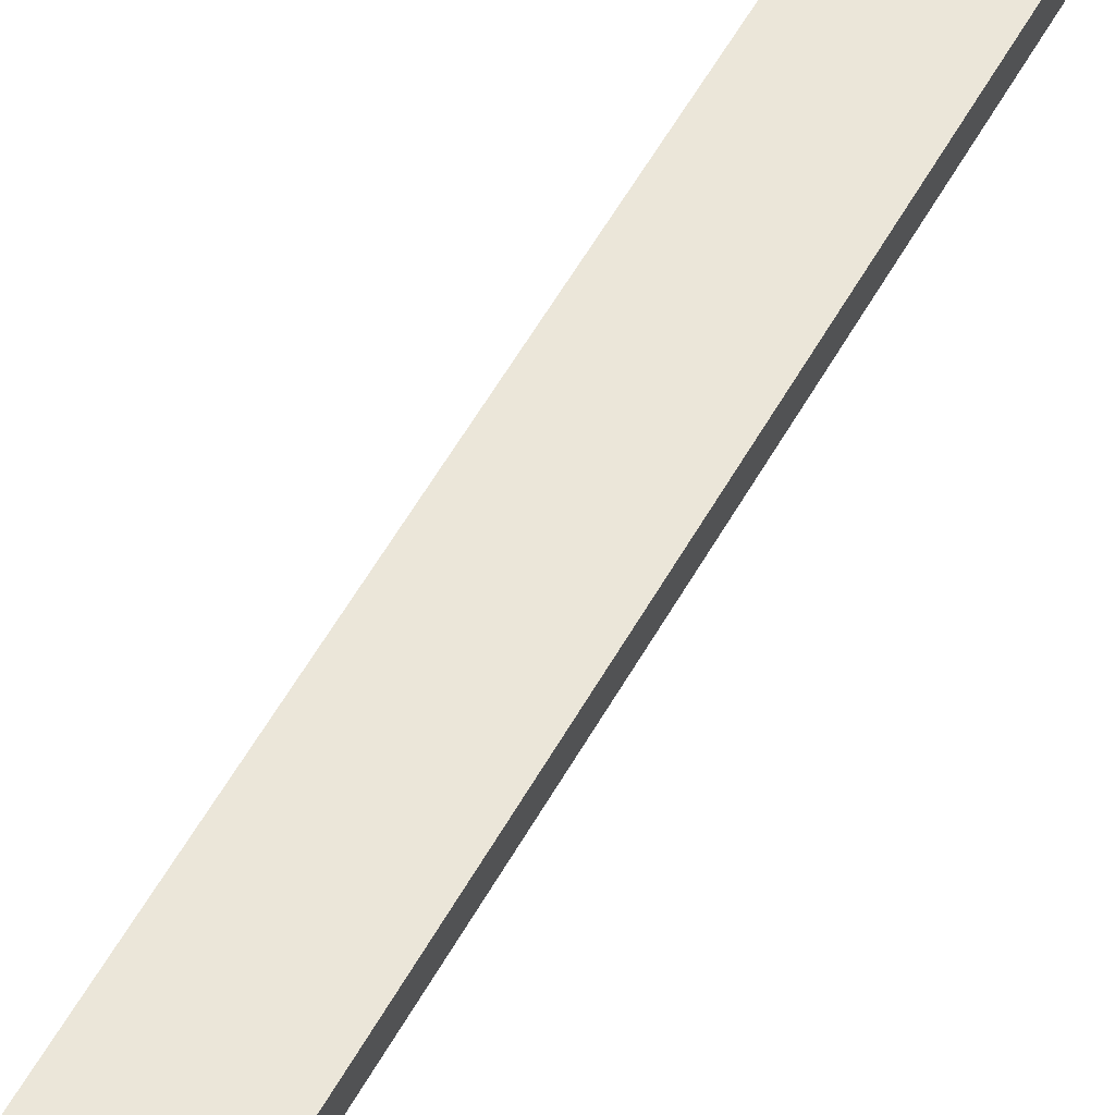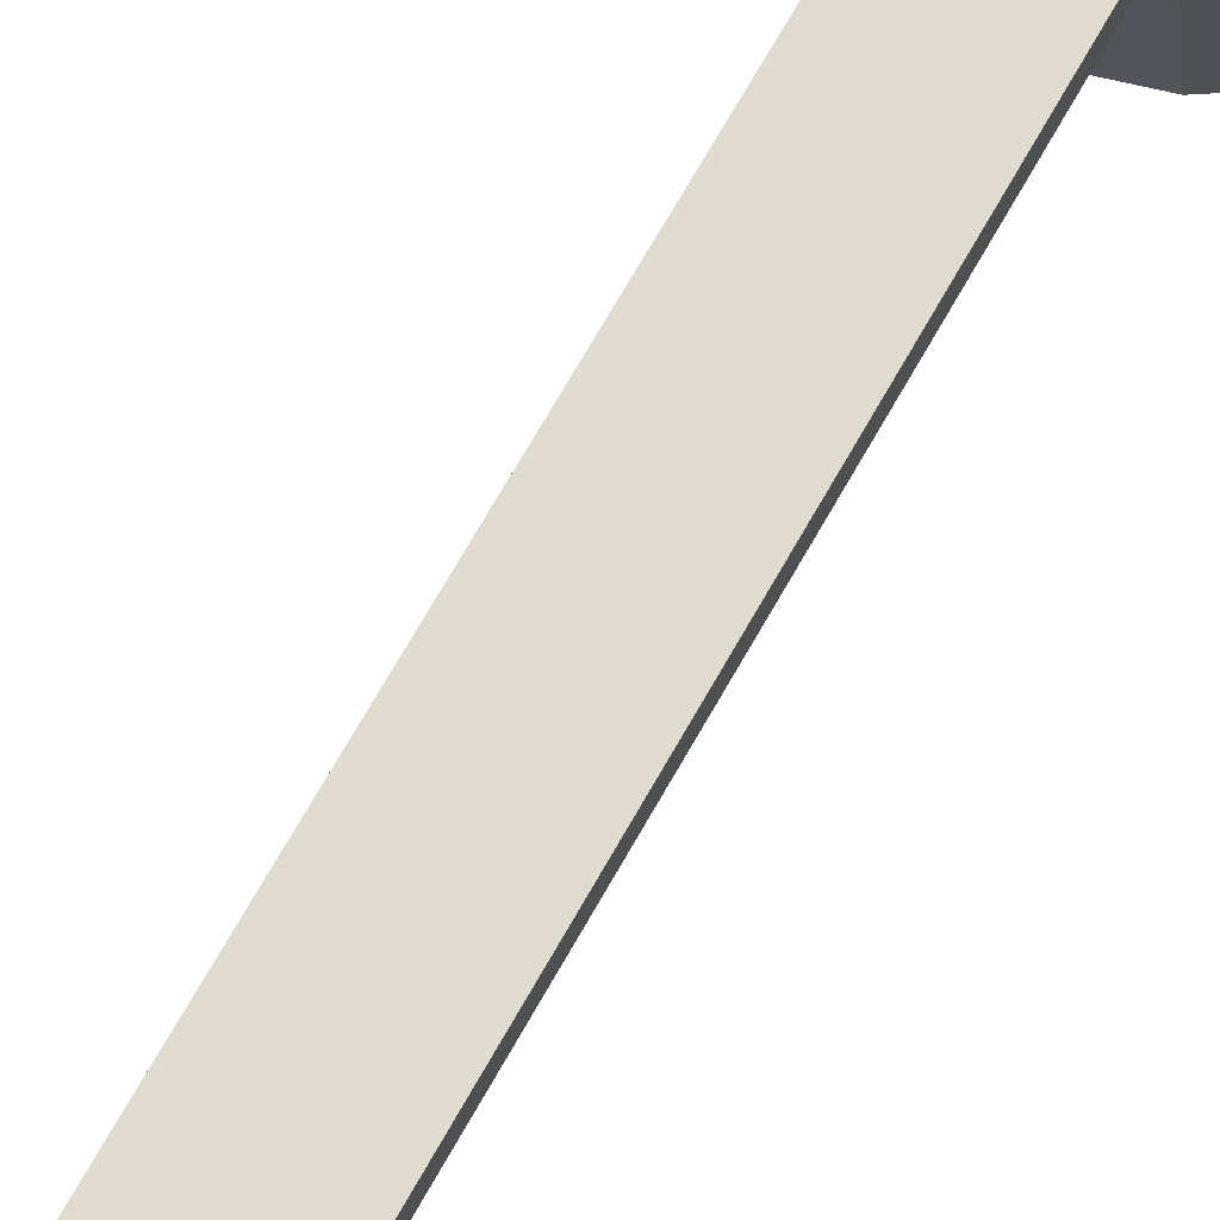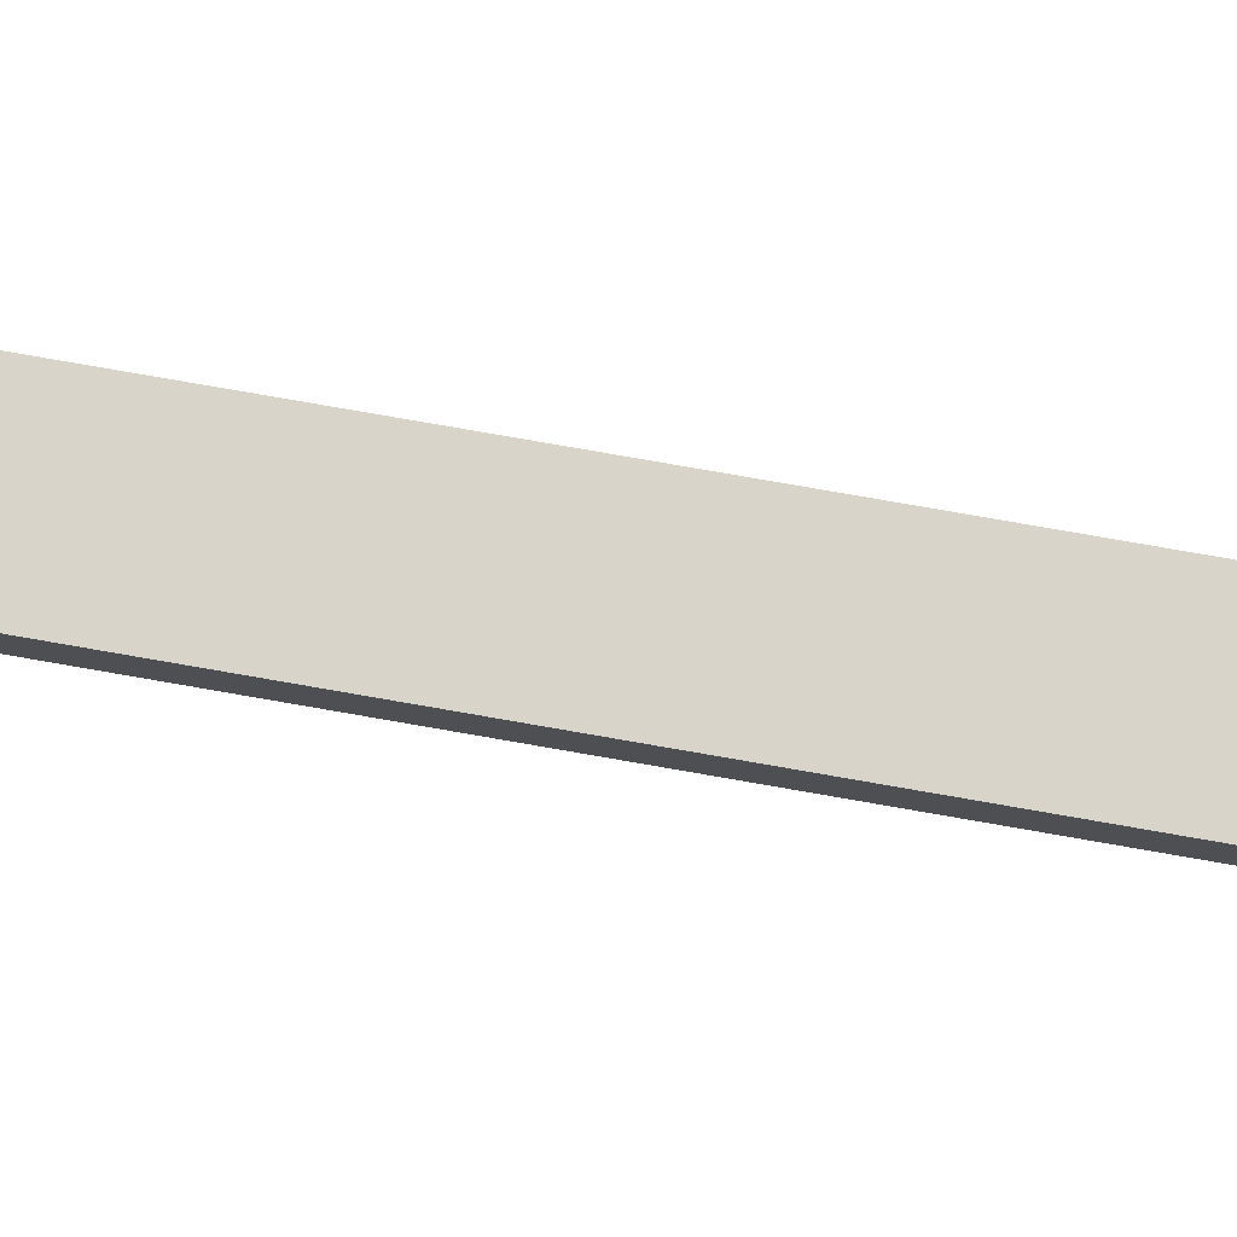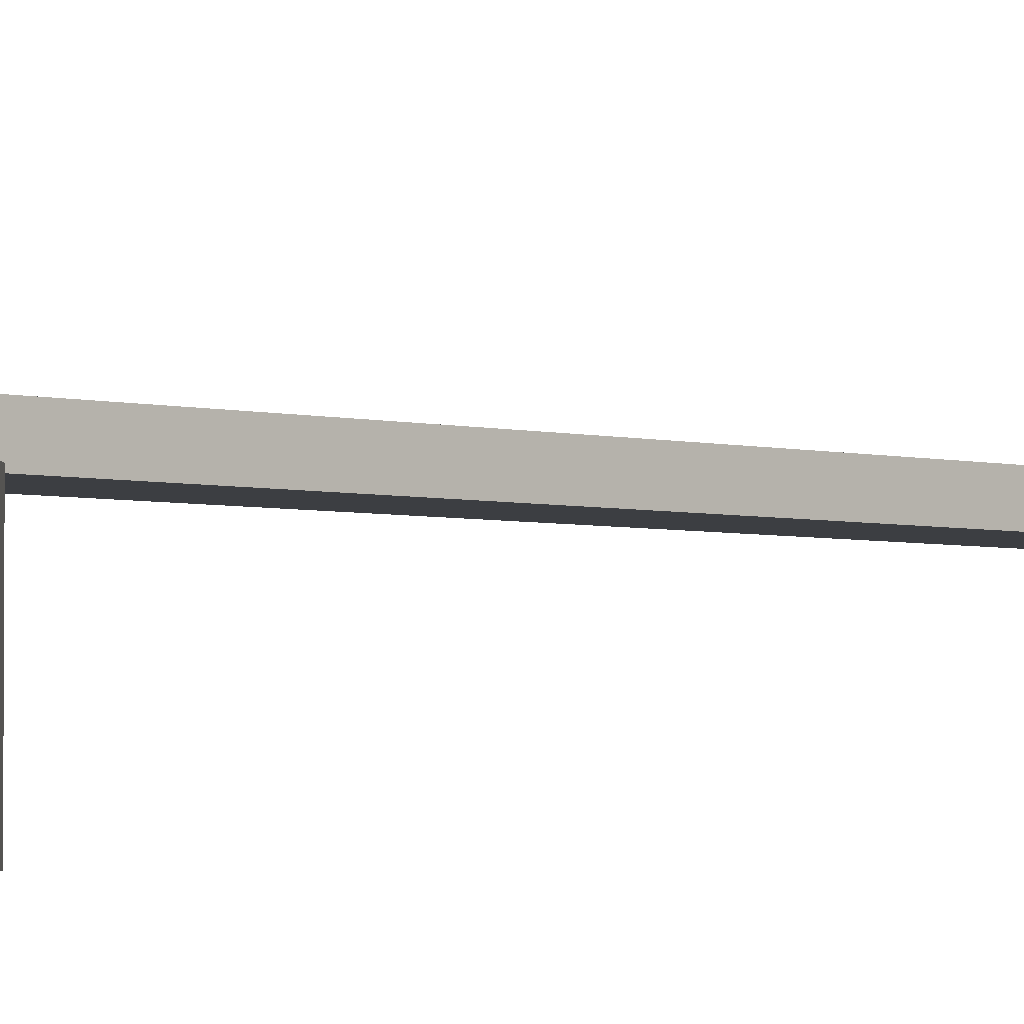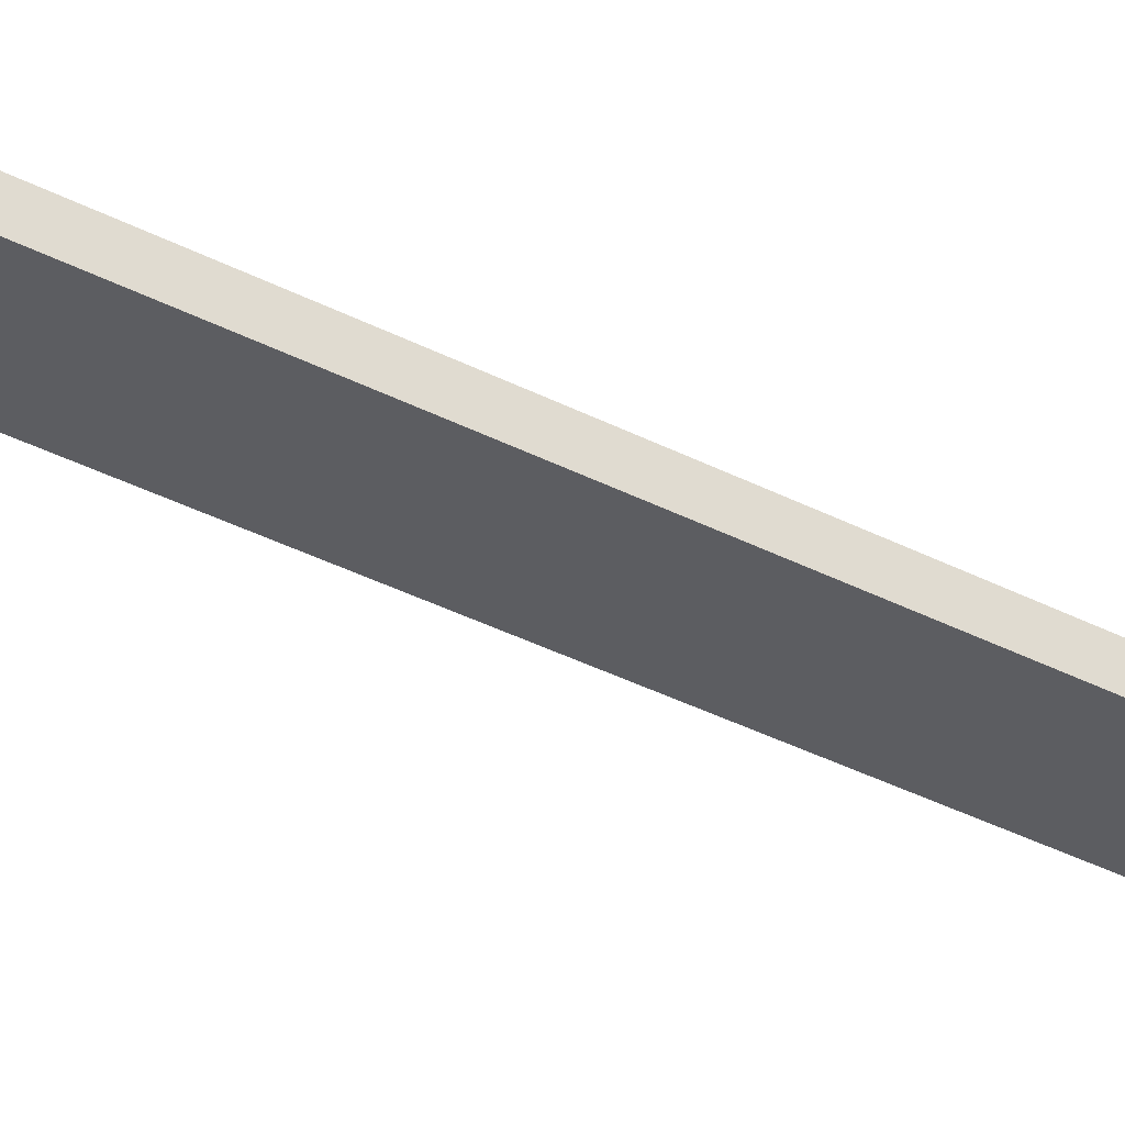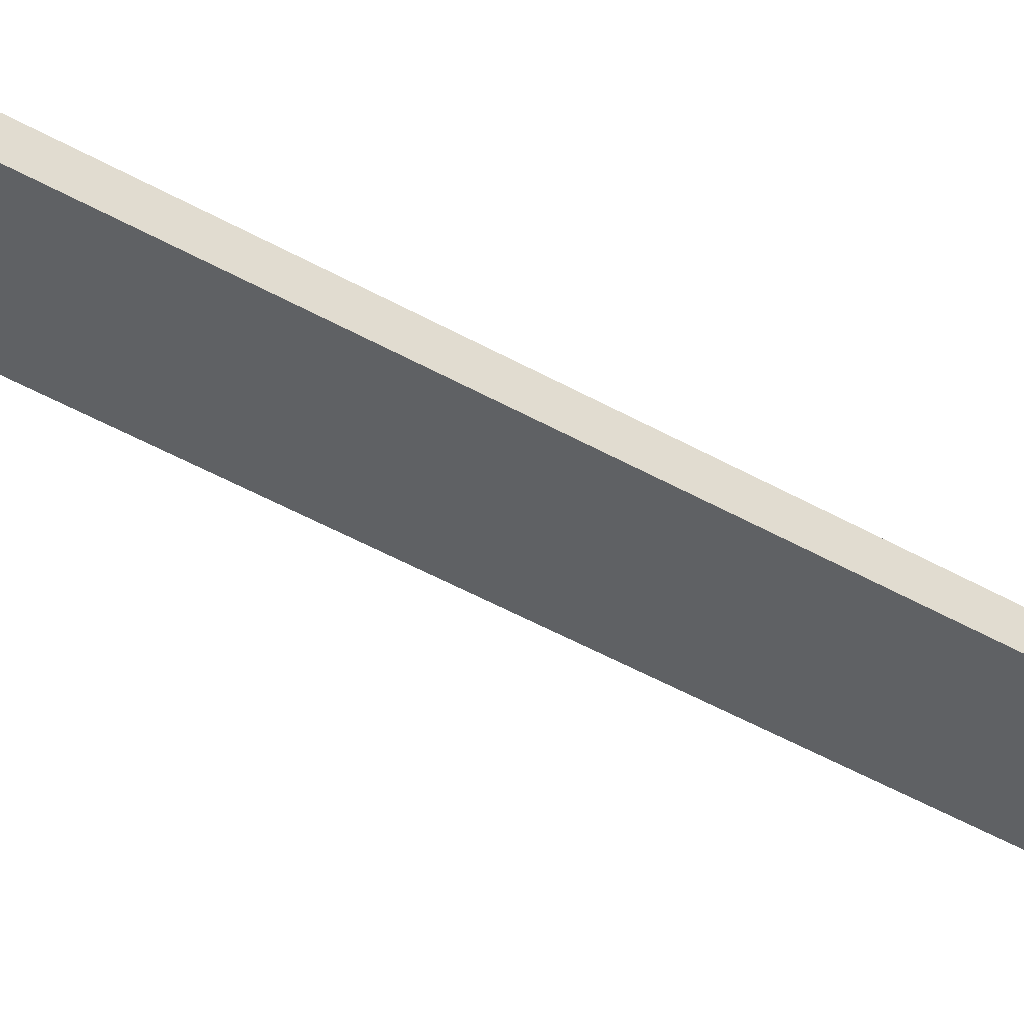
<metadata>
{"format":"obj","ext":"obj","renderer":"f3d","projection":"perspective","resolution":1024,"background":"white","views":[{"elev":57.3,"azim":-150.9,"up":"+Z"},{"elev":70.4,"azim":29.5,"up":"+Z"},{"elev":75.3,"azim":100.0,"up":"+Z"},{"elev":-3.2,"azim":-135.0,"up":"+Z"},{"elev":-36.8,"azim":-123.9,"up":"+Z"},{"elev":-46.1,"azim":56.8,"up":"+Z"}]}
</metadata>
<code>
o react_arm
v -0.5 9.336 -1e-06
v -0.525 9.492 -1e-06
v -0.5974 9.632 -1e-06
v 0.7734 11.13 -1e-06
v 0.9823 11.63 0
v 0.506 11.36 -1e-06
v 0.6231 11.86 0
v 0.1759 11.48 0
v 0.2135 11.98 0
v -0.1759 11.48 0
v -0.2135 11.98 0
v -0.506 11.36 -1e-06
v 0.5974 9.632 -1e-06
v 0.9823 9.366 -1e-06
v 0.7465 9.835 -1e-06
v 1.262 9.689 -1e-06
v 0.9308 10.13 -1e-06
v 1.439 10.08 -1e-06
v 0.9998 10.48 -1e-06
v 1.5 10.5 -1e-06
v 0.9451 10.83 -1e-06
v 1.439 10.92 -1e-06
v 1.262 11.31 -1e-06
v -0.6231 11.86 0
v -0.9823 11.63 0
v -0.7734 11.13 -1e-06
v -1.262 11.31 -1e-06
v -0.9451 10.83 -1e-06
v -1.439 10.92 -1e-06
v -0.9998 10.48 -1e-06
v -1.5 10.5 -1e-06
v -0.9308 10.13 -1e-06
v -1.439 10.08 -1e-06
v -0.7465 9.835 -1e-06
v -1.262 9.689 -1e-06
v -0.9823 9.366 -1e-06
v -0.6231 9.136 -1e-06
v -0.5 9.086 -1e-06
v 0.525 9.492 -1e-06
v 0.5 9.336 -1e-06
v 0.6231 9.136 -1e-06
v 0.5 9.086 -1e-06
v 0.2135 9.015 -1.5
v -0.2135 9.015 -1e-06
v -0.2135 9.015 -1.5
v -0.6231 9.136 -1.5
v -0.9823 9.366 -1.5
v -1.262 9.689 -1.5
v -1.439 10.08 -1.5
v -1.5 10.5 -1.5
v -1.439 10.92 -1.5
v -1.262 11.31 -1.5
v -0.9823 11.63 -1.5
v -0.6231 11.86 -1.5
v -0.2135 11.98 -1.5
v 0.2135 11.98 -1.5
v 0.6231 11.86 -1.5
v 0.9823 11.63 -1.5
v 1.262 11.31 -1.5
v 1.439 10.92 -1.5
v 1.5 10.5 -1.5
v 1.439 10.08 -1.5
v 1.262 9.689 -1.5
v 0.9823 9.366 -1.5
v 0.6231 9.136 -1.5
v 0.2135 9.015 -1e-06
v 0 10.5 -1.5
v 0.5 0 0.3
v 0.5 0 0
v 0.5 9.336 0.3
v 0.5974 9.632 0.3
v 0.7465 9.835 0.3
v 0.9308 10.13 0.3
v 0.9998 10.48 0.3
v 0.9451 10.83 0.3
v 0.7734 11.13 0.3
v 0.506 11.36 0.3
v 0.1759 11.48 0.3
v -0.1759 11.48 0.3
v -0.506 11.36 0.3
v -0.7734 11.13 0.3
v -0.9451 10.83 0.3
v -0.9998 10.48 0.3
v -0.9308 10.13 0.3
v -0.7465 9.835 0.3
v -0.5974 9.632 0.3
v -0.5 0 0
v -0.5 0 0.3
v -0.5 9.336 0.3
v 0.075 -0.1299 0.3
v 0.3536 -0.3536 0.3
v 0.1299 -0.075 0.3
v 0.4619 -0.1913 0.3
v 0.15 0 0.3
v 0.1299 0.075 0.3
v -0.4619 -0.1913 0.3
v -0.1299 -0.075 0.3
v -0.3536 -0.3536 0.3
v -0.075 -0.1299 0.3
v -0.1913 -0.4619 0.3
v 0 -0.15 0.3
v 0 -0.5 0.3
v 0.1913 -0.4619 0.3
v -0.525 9.492 0.3
v -0.0725 10.37 0.3
v -0.15 0 0.3
v -0.1299 0.075 0.3
v -0.075 0.1299 0.3
v 0 0.15 0.3
v 0 10.36 0.3
v 0.145 10.5 0.3
v 0.0725 10.37 0.3
v 0.075 0.1299 0.3
v 0.1256 10.43 0.3
v -0.1256 10.43 0.3
v 0.525 9.492 0.3
v -0.145 10.5 0.3
v -0.1256 10.57 0.3
v -0.0725 10.63 0.3
v 0 10.64 0.3
v 0.0725 10.63 0.3
v 0.1256 10.57 0.3
v -0.075 0.1299 -0
v -0.1299 0.075 -0
v -0.15 0 0
v -0.4619 -0.1913 0
v -0.1299 -0.075 0
v -0.3536 -0.3536 0
v -0.075 -0.1299 0
v 0 0.15 -0
v 0.075 0.1299 -0
v 0.1299 0.075 -0
v 0.15 0 0
v 0.1299 -0.075 0
v 0.4619 -0.1913 0
v 0.3536 -0.3536 0
v 0.075 -0.1299 0
v 0.1913 -0.4619 0
v 0 -0.15 0
v 0 -0.5 0
v -0.1913 -0.4619 0
v 0.0725 10.37 1.5
v 0.1256 10.43 1.5
v 0 10.5 1.5
v 0.145 10.5 1.5
v 0.1256 10.57 1.5
v -0.1256 10.43 1.5
v -0.0725 10.37 1.5
v 0 10.36 1.5
v -0.0725 10.63 1.5
v -0.1256 10.57 1.5
v -0.145 10.5 1.5
v 0.0725 10.63 1.5
v 0 10.64 1.5
f 1 2 3
f 4 5 6
f 6 5 7
f 6 7 8
f 8 7 9
f 8 9 10
f 10 9 11
f 10 11 12
f 13 14 15
f 15 14 16
f 15 16 17
f 17 16 18
f 17 18 19
f 19 18 20
f 19 20 21
f 21 20 22
f 21 22 4
f 4 22 23
f 4 23 5
f 11 24 12
f 12 24 25
f 12 25 26
f 26 25 27
f 26 27 28
f 28 27 29
f 28 29 30
f 30 29 31
f 30 31 32
f 32 31 33
f 32 33 34
f 34 33 35
f 34 35 3
f 3 35 36
f 3 36 1
f 1 36 37
f 1 37 38
f 13 39 14
f 14 39 40
f 14 40 41
f 41 40 42
f 43 44 45
f 45 44 38
f 45 38 46
f 38 37 46
f 46 37 36
f 46 36 47
f 47 36 35
f 47 35 48
f 48 35 33
f 48 33 49
f 49 33 31
f 49 31 50
f 50 31 29
f 50 29 51
f 51 29 27
f 51 27 52
f 52 27 25
f 52 25 53
f 53 25 24
f 53 24 54
f 54 24 11
f 54 11 55
f 55 11 9
f 55 9 56
f 56 9 7
f 56 7 57
f 57 7 5
f 57 5 58
f 58 5 23
f 58 23 59
f 59 23 22
f 59 22 60
f 60 22 20
f 60 20 61
f 61 20 18
f 61 18 62
f 62 18 16
f 62 16 63
f 63 16 14
f 63 14 64
f 64 14 41
f 64 41 65
f 65 41 42
f 65 42 43
f 43 42 66
f 43 66 44
f 61 62 67
f 58 59 67
f 67 59 60
f 67 60 61
f 55 56 67
f 67 56 57
f 67 57 58
f 52 53 67
f 67 53 54
f 67 54 55
f 49 50 67
f 67 50 51
f 67 51 52
f 46 47 67
f 67 47 48
f 67 48 49
f 65 43 67
f 67 43 45
f 67 45 46
f 62 63 67
f 67 63 64
f 67 64 65
f 68 69 70
f 70 69 42
f 70 42 40
f 13 15 71
f 71 15 72
f 72 15 17
f 72 17 73
f 73 17 19
f 73 19 74
f 74 19 21
f 74 21 75
f 75 21 4
f 75 4 76
f 76 4 6
f 76 6 77
f 77 6 8
f 77 8 78
f 78 8 10
f 78 10 79
f 79 10 12
f 79 12 80
f 80 12 26
f 80 26 81
f 81 26 28
f 81 28 82
f 82 28 30
f 82 30 83
f 83 30 32
f 83 32 84
f 84 32 34
f 84 34 85
f 86 85 3
f 3 85 34
f 87 88 38
f 38 88 89
f 38 89 1
f 90 91 92
f 92 91 93
f 92 93 94
f 94 93 68
f 94 68 95
f 88 96 97
f 97 96 98
f 97 98 99
f 99 98 100
f 99 100 101
f 101 100 102
f 101 102 90
f 90 102 103
f 90 103 91
f 86 104 105
f 97 106 88
f 88 106 107
f 88 107 89
f 89 107 108
f 89 108 109
f 105 104 110
f 111 71 72
f 104 89 110
f 110 89 109
f 110 109 112
f 112 109 113
f 112 113 114
f 114 113 111
f 86 105 85
f 85 105 115
f 85 115 84
f 95 68 113
f 113 68 70
f 113 70 111
f 111 70 116
f 111 116 71
f 84 115 83
f 83 115 117
f 83 117 82
f 82 117 118
f 82 118 81
f 81 118 80
f 80 118 119
f 80 119 79
f 79 119 120
f 79 120 78
f 78 120 77
f 77 120 121
f 77 121 76
f 76 121 122
f 76 122 75
f 75 122 111
f 75 111 74
f 74 111 72
f 74 72 73
f 123 124 87
f 87 124 125
f 87 125 126
f 126 125 127
f 126 127 128
f 128 127 129
f 87 38 123
f 123 38 44
f 123 44 130
f 130 44 66
f 130 66 131
f 131 66 42
f 131 42 132
f 132 42 69
f 132 69 133
f 133 69 134
f 69 135 134
f 134 135 136
f 134 136 137
f 137 136 138
f 137 138 139
f 139 138 140
f 139 140 129
f 129 140 141
f 129 141 128
f 142 143 144
f 144 143 145
f 144 145 146
f 147 148 144
f 144 148 149
f 144 149 142
f 150 151 144
f 144 151 152
f 144 152 147
f 146 153 144
f 144 153 154
f 144 154 150
f 117 151 118
f 118 151 150
f 118 150 119
f 119 150 154
f 119 154 120
f 120 154 153
f 120 153 121
f 121 153 146
f 121 146 122
f 122 146 145
f 122 145 111
f 111 145 143
f 111 143 114
f 114 143 142
f 114 142 112
f 112 142 149
f 112 149 110
f 110 149 148
f 110 148 105
f 105 148 147
f 105 147 115
f 115 147 152
f 115 152 117
f 117 152 151
f 133 94 132
f 132 94 95
f 132 95 131
f 131 95 113
f 131 113 130
f 130 113 109
f 130 109 123
f 123 109 108
f 123 108 124
f 124 108 107
f 124 107 125
f 125 107 106
f 125 106 127
f 127 106 97
f 127 97 129
f 129 97 99
f 129 99 139
f 139 99 101
f 139 101 137
f 137 101 90
f 137 90 134
f 134 90 92
f 134 92 133
f 133 92 94
f 13 71 39
f 39 71 116
f 39 116 40
f 40 116 70
f 1 89 2
f 2 89 104
f 2 104 3
f 3 104 86
f 102 140 138
f 102 138 103
f 103 138 136
f 103 136 91
f 91 136 135
f 91 135 93
f 93 135 69
f 93 69 68
f 88 87 126
f 88 126 96
f 96 126 128
f 96 128 98
f 98 128 141
f 98 141 100
f 100 141 140
f 100 140 102

</code>
